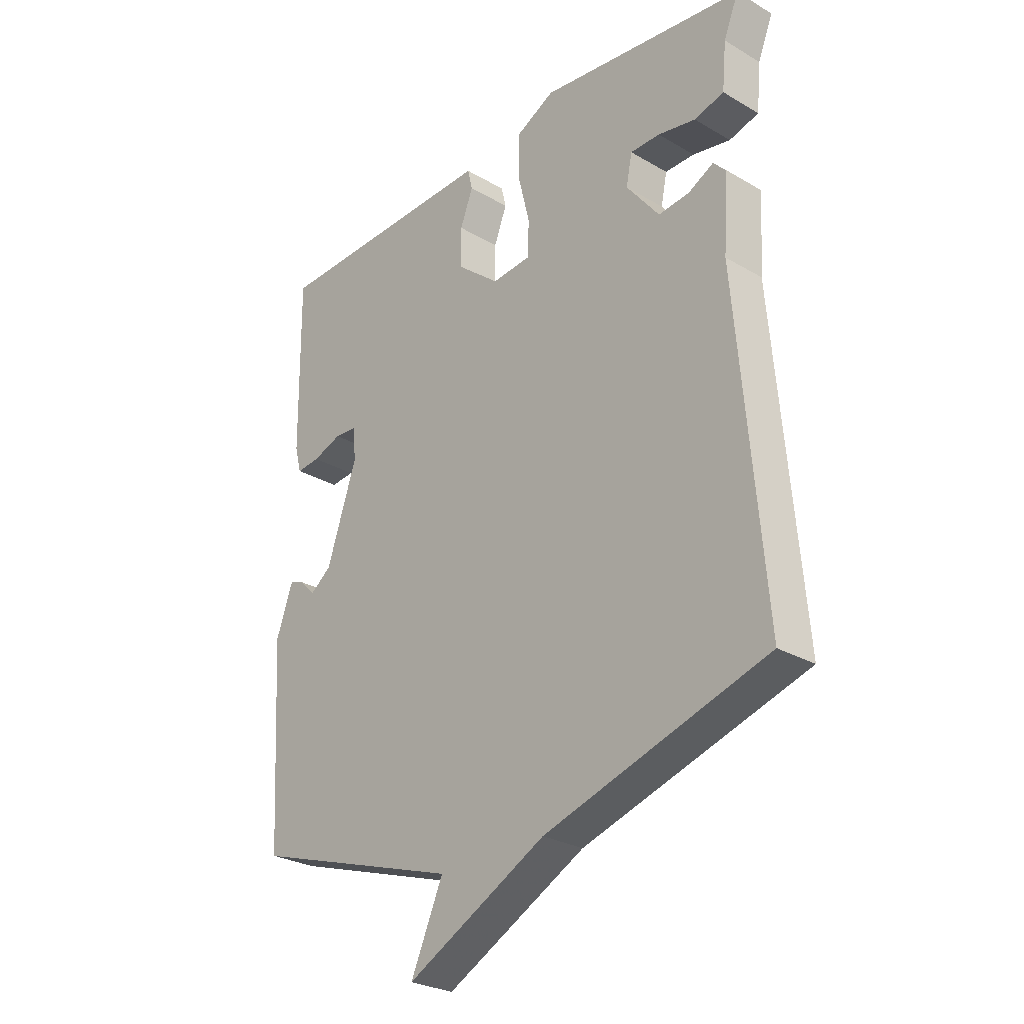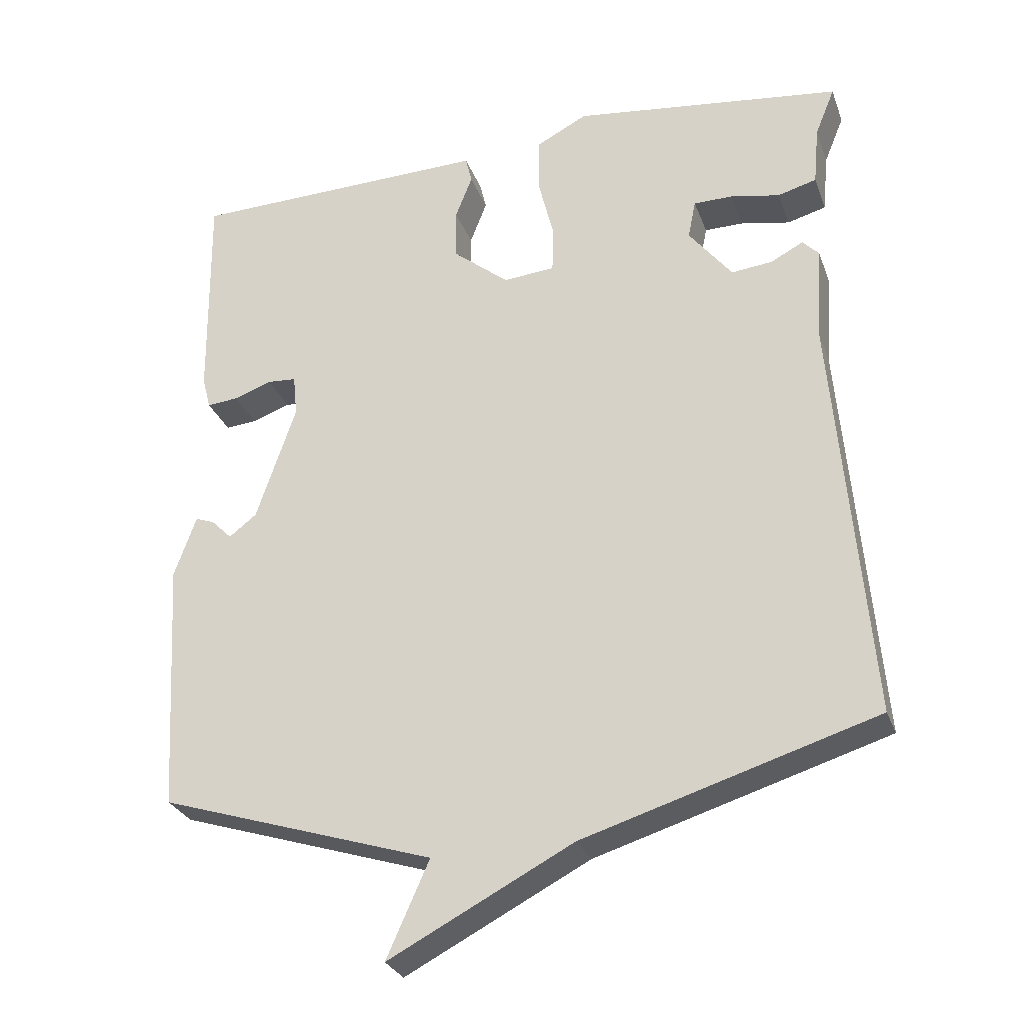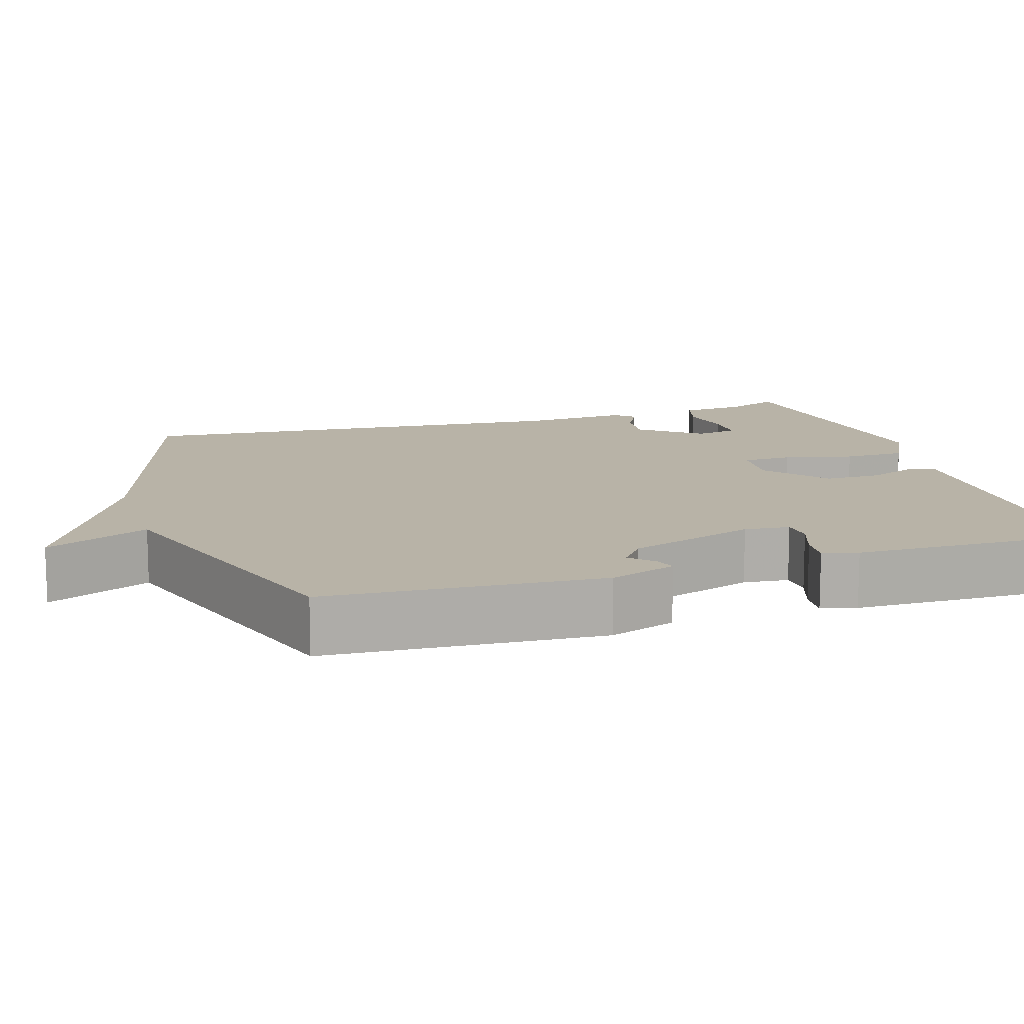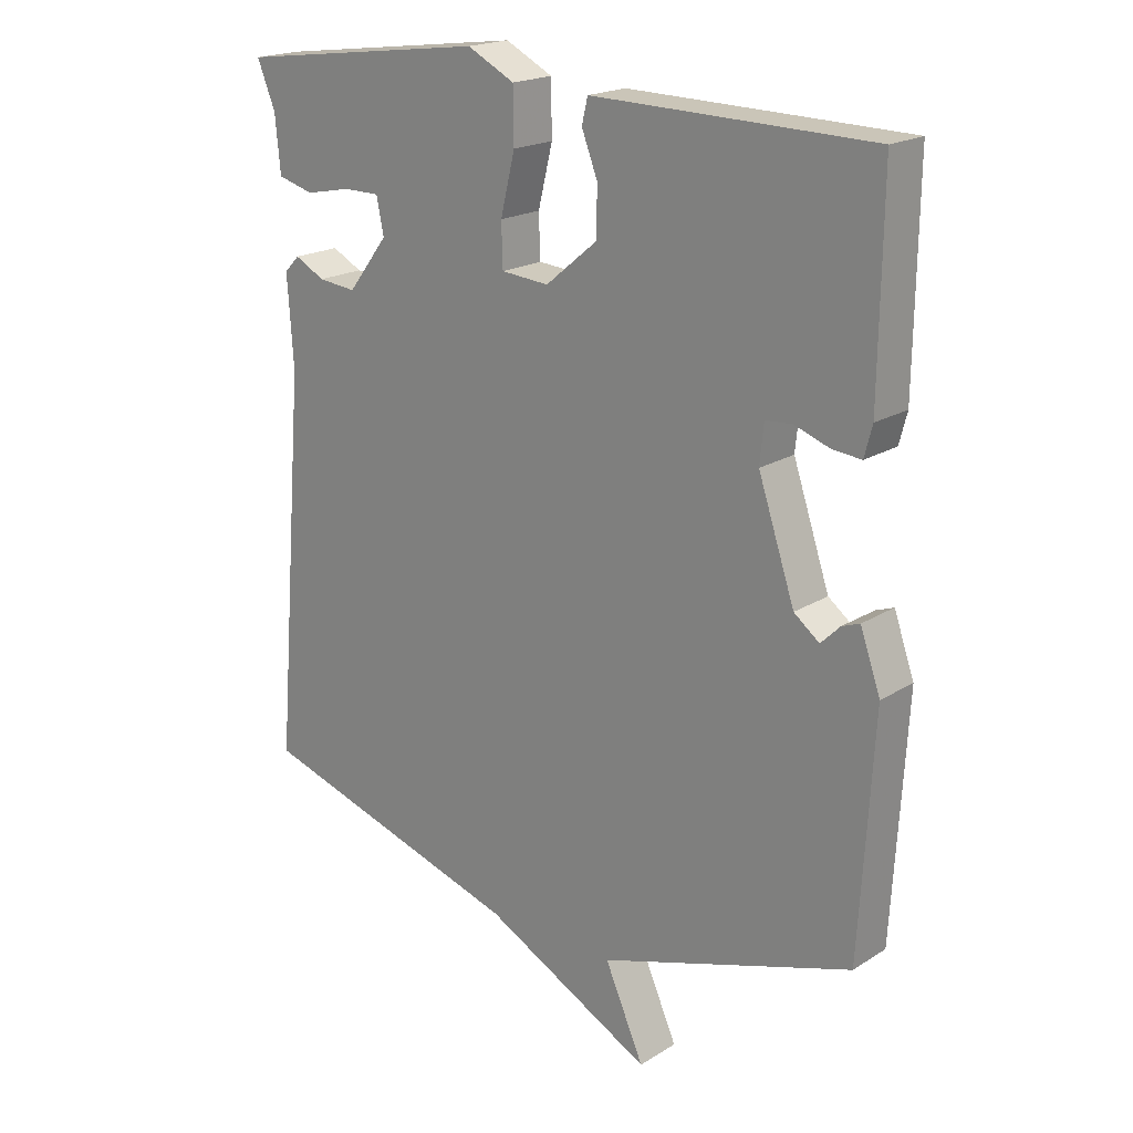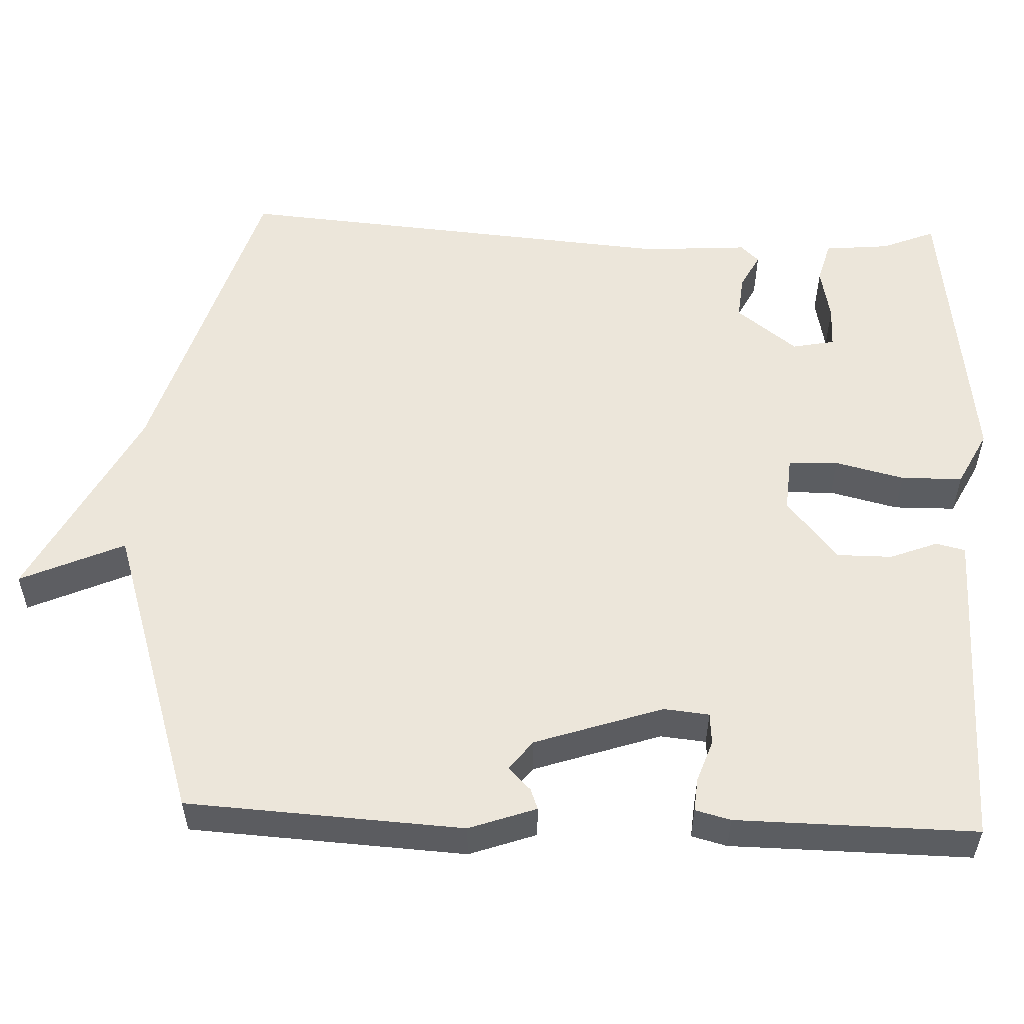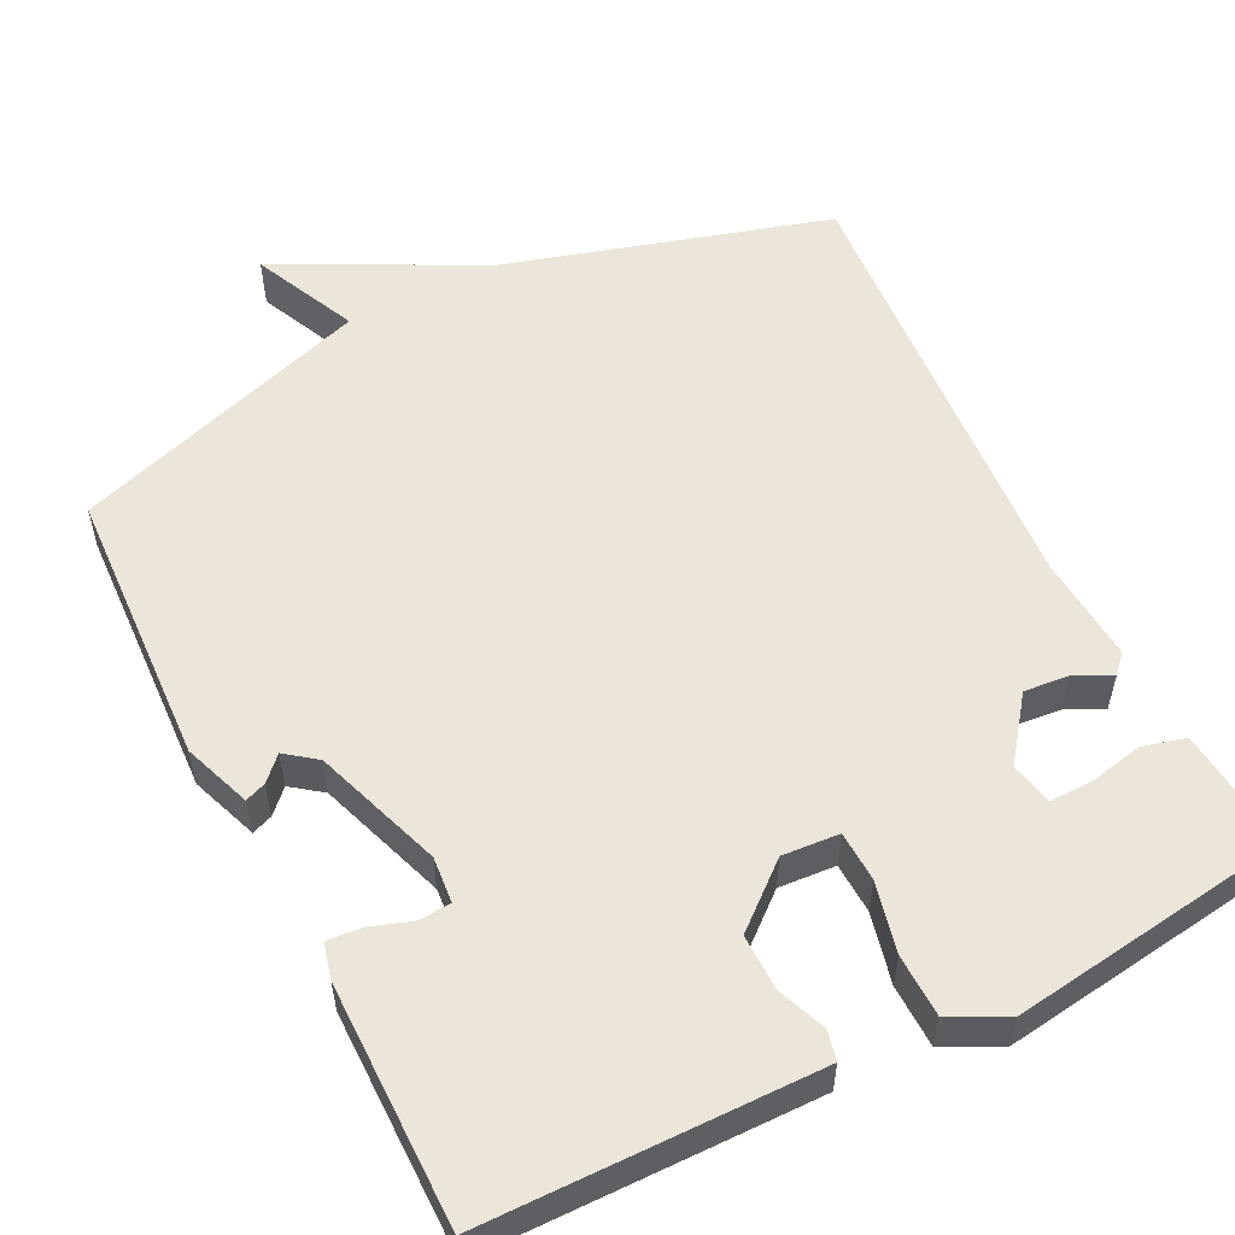
<metadata>
{"format":"obj","ext":"obj","renderer":"f3d","projection":"perspective","resolution":1024,"background":"white","views":[{"elev":-27.7,"azim":48.3,"up":"+Z"},{"elev":-28.8,"azim":18.0,"up":"+Z"},{"elev":12.9,"azim":-107.4,"up":"+Y"},{"elev":19.6,"azim":-139.0,"up":"+Z"},{"elev":54.5,"azim":-87.7,"up":"+Y"},{"elev":55.4,"azim":-27.2,"up":"+Y"}]}
</metadata>
<code>
v 0.5 0.07 -0.5
v 0.088 0.07 -0.625
v -0.172 0.07 -0.76
v -0.112 0.07 -0.625
v -0.5 0.07 -0.5
v -0.521 0.07 -0.141
v -0.49 0.07 -0.054
v -0.463 0.07 -0.064
v -0.434 0.07 -0.093
v -0.395 0.07 -0.063
v -0.339 0.07 0.103
v -0.345 0.07 0.162
v -0.386 0.07 0.165
v -0.44 0.07 0.146
v -0.484 0.07 0.142
v -0.496 0.07 0.188
v -0.5 0.07 0.5
v -0.172 0.07 0.507
v -0.074 0.07 0.509
v -0.065 0.07 0.471
v -0.089 0.07 0.409
v -0.089 0.07 0.337
v -0.009 0.07 0.271
v 0.064 0.07 0.277
v 0.066 0.07 0.342
v 0.044 0.07 0.432
v 0.045 0.07 0.512
v 0.117 0.07 0.549
v 0.5 0.07 0.5
v 0.472 0.07 0.431
v 0.464 0.07 0.346
v 0.409 0.07 0.331
v 0.339 0.07 0.345
v 0.284 0.07 0.345
v 0.273 0.07 0.29
v 0.334 0.07 0.211
v 0.392 0.07 0.217
v 0.438 0.07 0.241
v 0.461 0.07 0.217
v 0.452 0.07 0.08
v 0.5 0 -0.5
v 0.088 0 -0.625
v -0.172 0 -0.76
v -0.112 0 -0.625
v -0.5 0 -0.5
v -0.521 0 -0.141
v -0.49 0 -0.054
v -0.463 0 -0.064
v -0.434 0 -0.093
v -0.395 0 -0.063
v -0.339 0 0.103
v -0.345 0 0.162
v -0.386 0 0.165
v -0.44 0 0.146
v -0.484 0 0.142
v -0.496 0 0.188
v -0.5 0 0.5
v -0.172 0 0.507
v -0.074 0 0.509
v -0.065 0 0.471
v -0.089 0 0.409
v -0.089 0 0.337
v -0.009 0 0.271
v 0.064 0 0.277
v 0.066 0 0.342
v 0.044 0 0.432
v 0.045 0 0.512
v 0.117 0 0.549
v 0.5 0 0.5
v 0.472 0 0.431
v 0.464 0 0.346
v 0.409 0 0.331
v 0.339 0 0.345
v 0.284 0 0.345
v 0.273 0 0.29
v 0.334 0 0.211
v 0.392 0 0.217
v 0.438 0 0.241
v 0.461 0 0.217
v 0.452 0 0.08
f 37 38 39 40
f 40 1 2
f 37 40 2
f 36 37 2
f 35 36 2
f 34 35 2
f 30 31 32 33
f 30 33 34
f 29 30 34
f 28 29 34
f 27 28 34
f 26 27 34
f 25 26 34
f 24 25 34 2
f 19 20 21
f 18 19 21
f 17 18 21
f 16 17 21
f 15 16 21
f 14 15 21
f 13 14 21
f 12 13 21 22
f 11 12 22 23
f 7 8 9
f 6 7 9
f 5 6 9
f 4 5 9
f 4 9 10
f 2 3 4
f 11 23 24
f 10 11 24
f 4 10 24
f 2 4 24
f 80 79 78 77
f 42 41 80
f 42 80 77
f 42 77 76
f 42 76 75
f 42 75 74
f 73 72 71 70
f 74 73 70
f 74 70 69
f 74 69 68
f 74 68 67
f 74 67 66
f 74 66 65
f 42 74 65 64
f 61 60 59
f 61 59 58
f 61 58 57
f 61 57 56
f 61 56 55
f 61 55 54
f 61 54 53
f 62 61 53 52
f 63 62 52 51
f 49 48 47
f 49 47 46
f 49 46 45
f 49 45 44
f 50 49 44
f 44 43 42
f 64 63 51
f 64 51 50
f 64 50 44
f 64 44 42
f 1 41 42 2
f 2 42 43 3
f 3 43 44 4
f 4 44 45 5
f 5 45 46 6
f 6 46 47 7
f 7 47 48 8
f 8 48 49 9
f 9 49 50 10
f 10 50 51 11
f 11 51 52 12
f 12 52 53 13
f 13 53 54 14
f 14 54 55 15
f 15 55 56 16
f 16 56 57 17
f 17 57 58 18
f 18 58 59 19
f 19 59 60 20
f 20 60 61 21
f 21 61 62 22
f 22 62 63 23
f 23 63 64 24
f 24 64 65 25
f 25 65 66 26
f 26 66 67 27
f 27 67 68 28
f 28 68 69 29
f 29 69 70 30
f 30 70 71 31
f 31 71 72 32
f 32 72 73 33
f 33 73 74 34
f 34 74 75 35
f 35 75 76 36
f 36 76 77 37
f 37 77 78 38
f 38 78 79 39
f 39 79 80 40
f 40 80 41 1

</code>
